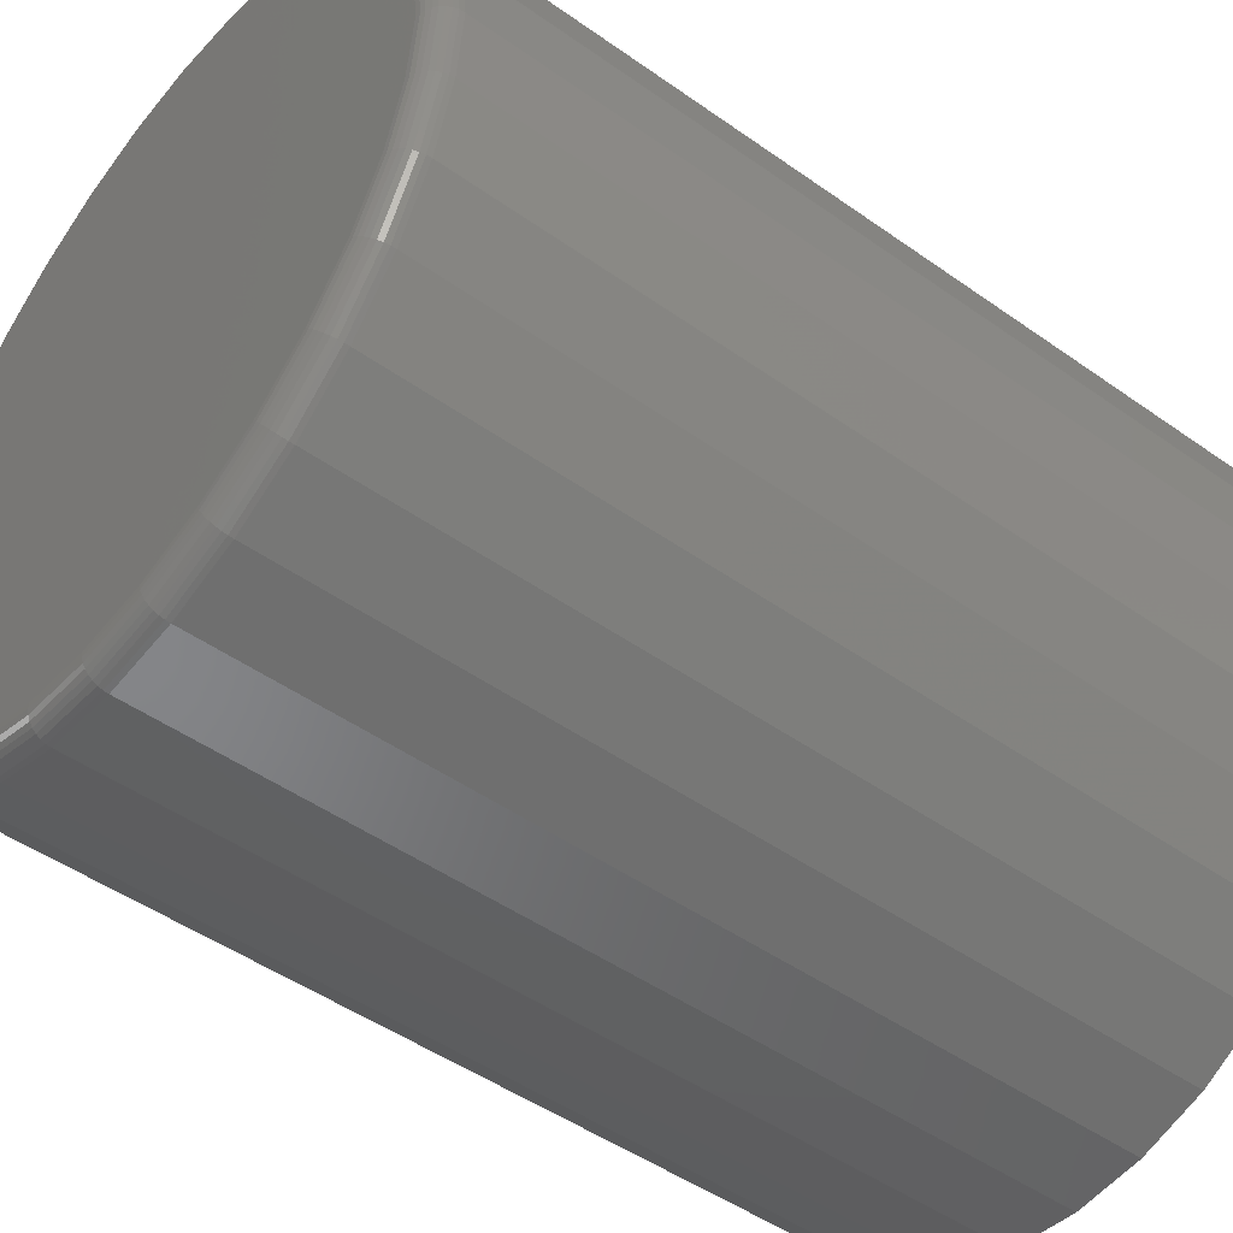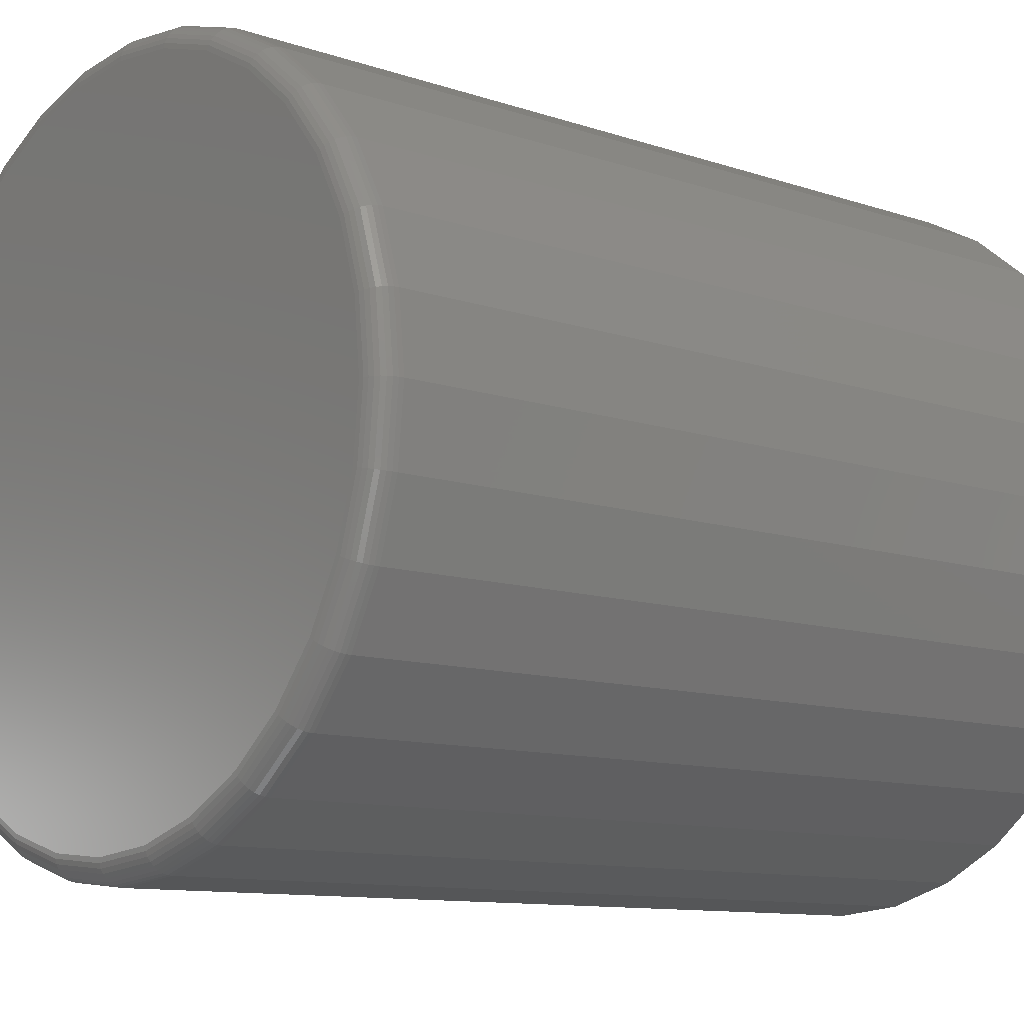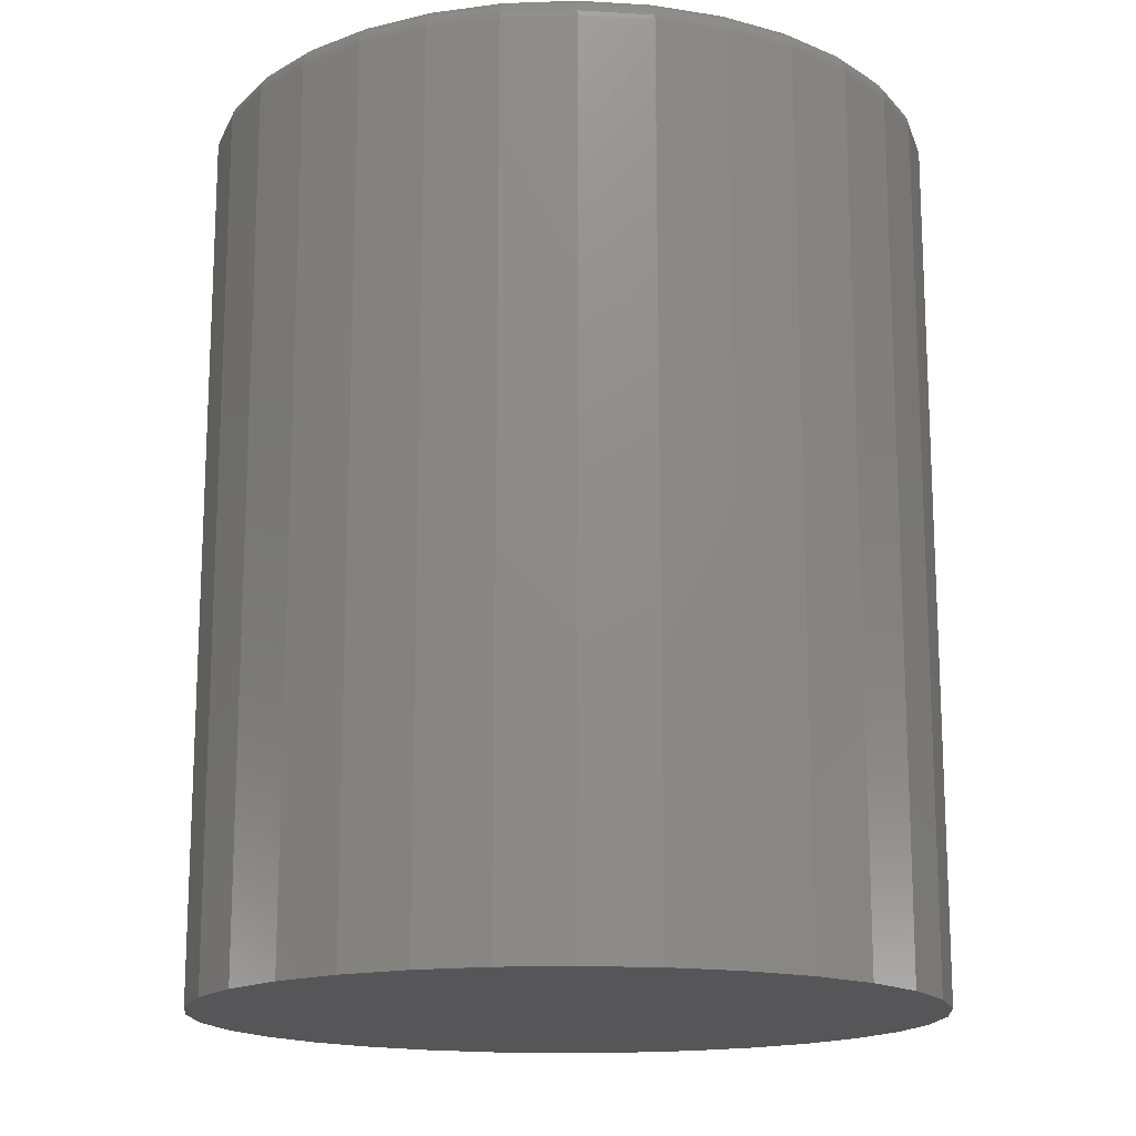
<metadata>
{"format":"stl","ext":"stl","renderer":"f3d","projection":"perspective","resolution":1024,"background":"white","views":[{"elev":-47.8,"azim":51.4,"up":"+Y"},{"elev":-10.5,"azim":49.2,"up":"+Y"},{"elev":-16.0,"azim":43.6,"up":"+Z"}]}
</metadata>
<code>
# stl→obj: 320 verts, 636 faces
v -0.03526 0.217 0.5781
v 0.05105 0.217 0.5781
v 0.007895 0.2212 0.5781
v -0.07676 0.2044 0.5781
v 0.09255 0.2044 0.5781
v 0.09255 -0.2044 0.5781
v -0.03526 -0.217 0.5781
v 0.05105 -0.217 0.5781
v 0.007895 -0.2212 0.5781
v 0.1308 0.1839 0.5781
v -0.115 0.1839 0.5781
v 0.1643 0.1564 0.5781
v -0.1485 0.1564 0.5781
v 0.1918 0.1229 0.5781
v -0.176 0.1229 0.5781
v 0.2123 0.08466 0.5781
v -0.1965 0.08466 0.5781
v 0.2249 0.04316 0.5781
v -0.2091 0.04316 0.5781
v 0.2291 -6.847e-17 0.5781
v -0.2133 -8.543e-17 0.5781
v 0.2249 -0.04316 0.5781
v -0.2091 -0.04316 0.5781
v 0.2123 -0.08466 0.5781
v -0.1965 -0.08466 0.5781
v 0.1918 -0.1229 0.5781
v -0.176 -0.1229 0.5781
v 0.1643 -0.1564 0.5781
v -0.1485 -0.1564 0.5781
v 0.1308 -0.1839 0.5781
v -0.115 -0.1839 0.5781
v -0.07676 -0.2044 0.5781
v 0.2447 0 0
v 0.2447 -4.787e-16 0.5625
v 0.2402 -0.04621 0
v 0.2402 -0.04621 0.5625
v 0.2267 -0.09064 0
v 0.2267 -0.09064 0.5625
v 0.2048 -0.1316 0
v 0.2048 -0.1316 0.5625
v 0.1754 -0.1675 0
v 0.1754 -0.1675 0.5625
v 0.1395 -0.1969 0
v 0.1395 -0.1969 0.5625
v 0.09853 -0.2188 0
v 0.09853 -0.2188 0.5625
v 0.0541 -0.2323 0
v 0.0541 -0.2323 0.5625
v 0.007895 -0.2368 0
v 0.007895 -0.2368 0.5625
v -0.03831 -0.2323 0
v -0.03831 -0.2323 0.5625
v -0.08274 -0.2188 0
v -0.08274 -0.2188 0.5625
v -0.1237 -0.1969 0
v -0.1237 -0.1969 0.5625
v -0.1596 -0.1675 0
v -0.1596 -0.1675 0.5625
v -0.189 -0.1316 0
v -0.189 -0.1316 0.5625
v -0.2109 -0.09064 0
v -0.2109 -0.09064 0.5625
v -0.2244 -0.04621 0
v -0.2244 -0.04621 0.5625
v -0.2289 2.9e-17 0
v -0.2289 2.9e-17 0.5625
v -0.2244 0.04621 0
v -0.2244 0.04621 0.5625
v -0.2109 0.09064 0
v -0.2109 0.09064 0.5625
v -0.189 0.1316 0
v -0.189 0.1316 0.5625
v -0.1596 0.1675 0
v -0.1596 0.1675 0.5625
v -0.1237 0.1969 0
v -0.1237 0.1969 0.5625
v -0.08274 0.2188 0
v -0.08274 0.2188 0.5625
v -0.03831 0.2323 0
v -0.03831 0.2323 0.5625
v 0.007895 0.2368 0
v 0.007895 0.2368 0.5625
v 0.0541 0.2323 0
v 0.0541 0.2323 0.5625
v 0.09853 0.2188 0
v 0.09853 0.2188 0.5625
v 0.1395 0.1969 0
v 0.1395 0.1969 0.5625
v 0.1754 0.1675 0
v 0.1754 0.1675 0.5625
v 0.2048 0.1316 0
v 0.2048 0.1316 0.5625
v 0.2267 0.09064 0
v 0.2267 0.09064 0.5625
v 0.2402 0.04621 0
v 0.2402 0.04621 0.5625
v -0.2164 -2.776e-17 0.5778
v -0.2121 0.04375 0.5778
v -0.2193 -1.388e-17 0.5769
v -0.2149 0.04432 0.5769
v -0.222 -1.388e-17 0.5755
v -0.2176 0.04485 0.5755
v -0.2244 -1.388e-17 0.5735
v -0.2199 0.04531 0.5735
v -0.2263 -1.388e-17 0.5712
v -0.2218 0.04569 0.5712
v -0.2278 0 0.5685
v -0.2232 0.04597 0.5685
v -0.2286 0 0.5655
v -0.2241 0.04615 0.5655
v 0.2279 0.04375 0.5778
v 0.2322 -5.69e-16 0.5778
v 0.2307 0.04432 0.5769
v 0.2351 -5.69e-16 0.5769
v 0.2334 0.04485 0.5755
v 0.2378 -5.829e-16 0.5755
v 0.2357 0.04531 0.5735
v 0.2402 -5.69e-16 0.5735
v 0.2376 0.04569 0.5712
v 0.2421 -5.829e-16 0.5712
v 0.239 0.04597 0.5685
v 0.2435 -5.967e-16 0.5685
v 0.2399 0.04615 0.5655
v 0.2444 -5.967e-16 0.5655
v 0.2151 0.08582 0.5778
v 0.2178 0.08694 0.5769
v 0.2203 0.08798 0.5755
v 0.2225 0.08888 0.5735
v 0.2243 0.08963 0.5712
v 0.2256 0.09018 0.5685
v 0.2264 0.09052 0.5655
v 0.1944 0.1246 0.5778
v 0.1968 0.1262 0.5769
v 0.199 0.1277 0.5755
v 0.201 0.129 0.5735
v 0.2026 0.1301 0.5712
v 0.2038 0.1309 0.5685
v 0.2046 0.1314 0.5655
v 0.1665 0.1586 0.5778
v 0.1685 0.1607 0.5769
v 0.1705 0.1626 0.5755
v 0.1721 0.1642 0.5735
v 0.1735 0.1656 0.5712
v 0.1745 0.1666 0.5685
v 0.1752 0.1673 0.5655
v 0.1325 0.1865 0.5778
v 0.1341 0.1889 0.5769
v 0.1356 0.1912 0.5755
v 0.1369 0.1931 0.5735
v 0.138 0.1947 0.5712
v 0.1388 0.1959 0.5685
v 0.1393 0.1967 0.5655
v 0.09372 0.2072 0.5778
v 0.09484 0.2099 0.5769
v 0.09587 0.2124 0.5755
v 0.09678 0.2146 0.5735
v 0.09752 0.2164 0.5712
v 0.09808 0.2177 0.5685
v 0.09842 0.2185 0.5655
v 0.05165 0.22 0.5778
v 0.05222 0.2228 0.5769
v 0.05275 0.2255 0.5755
v 0.05321 0.2278 0.5735
v 0.05359 0.2297 0.5712
v 0.05387 0.2311 0.5685
v 0.05404 0.232 0.5655
v 0.007895 0.2243 0.5778
v 0.007895 0.2272 0.5769
v 0.007895 0.2299 0.5755
v 0.007895 0.2323 0.5735
v 0.007895 0.2342 0.5712
v 0.007895 0.2357 0.5685
v 0.007895 0.2365 0.5655
v -0.03586 0.22 0.5778
v -0.03643 0.2228 0.5769
v -0.03696 0.2255 0.5755
v -0.03742 0.2278 0.5735
v -0.0378 0.2297 0.5712
v -0.03808 0.2311 0.5685
v -0.03825 0.232 0.5655
v -0.07793 0.2072 0.5778
v -0.07905 0.2099 0.5769
v -0.08008 0.2124 0.5755
v -0.08099 0.2146 0.5735
v -0.08173 0.2164 0.5712
v -0.08229 0.2177 0.5685
v -0.08263 0.2185 0.5655
v -0.1167 0.1865 0.5778
v -0.1183 0.1889 0.5769
v -0.1198 0.1912 0.5755
v -0.1211 0.1931 0.5735
v -0.1222 0.1947 0.5712
v -0.123 0.1959 0.5685
v -0.1235 0.1967 0.5655
v -0.1507 0.1586 0.5778
v -0.1528 0.1607 0.5769
v -0.1547 0.1626 0.5755
v -0.1563 0.1642 0.5735
v -0.1577 0.1656 0.5712
v -0.1587 0.1666 0.5685
v -0.1594 0.1673 0.5655
v -0.1786 0.1246 0.5778
v -0.181 0.1262 0.5769
v -0.1833 0.1277 0.5755
v -0.1852 0.129 0.5735
v -0.1868 0.1301 0.5712
v -0.188 0.1309 0.5685
v -0.1888 0.1314 0.5655
v -0.1993 0.08582 0.5778
v -0.202 0.08694 0.5769
v -0.2045 0.08798 0.5755
v -0.2067 0.08888 0.5735
v -0.2085 0.08963 0.5712
v -0.2098 0.09018 0.5685
v -0.2106 0.09052 0.5655
v 0.2279 -0.04375 0.5778
v 0.2307 -0.04432 0.5769
v 0.2334 -0.04485 0.5755
v 0.2357 -0.04531 0.5735
v 0.2376 -0.04569 0.5712
v 0.239 -0.04597 0.5685
v 0.2399 -0.04615 0.5655
v -0.2121 -0.04375 0.5778
v -0.2149 -0.04432 0.5769
v -0.2176 -0.04485 0.5755
v -0.2199 -0.04531 0.5735
v -0.2218 -0.04569 0.5712
v -0.2232 -0.04597 0.5685
v -0.2241 -0.04615 0.5655
v -0.1993 -0.08582 0.5778
v -0.202 -0.08694 0.5769
v -0.2045 -0.08798 0.5755
v -0.2067 -0.08888 0.5735
v -0.2085 -0.08963 0.5712
v -0.2098 -0.09018 0.5685
v -0.2106 -0.09052 0.5655
v -0.1786 -0.1246 0.5778
v -0.181 -0.1262 0.5769
v -0.1833 -0.1277 0.5755
v -0.1852 -0.129 0.5735
v -0.1868 -0.1301 0.5712
v -0.188 -0.1309 0.5685
v -0.1888 -0.1314 0.5655
v -0.1507 -0.1586 0.5778
v -0.1528 -0.1607 0.5769
v -0.1547 -0.1626 0.5755
v -0.1563 -0.1642 0.5735
v -0.1577 -0.1656 0.5712
v -0.1587 -0.1666 0.5685
v -0.1594 -0.1673 0.5655
v -0.1167 -0.1865 0.5778
v -0.1183 -0.1889 0.5769
v -0.1198 -0.1912 0.5755
v -0.1211 -0.1931 0.5735
v -0.1222 -0.1947 0.5712
v -0.123 -0.1959 0.5685
v -0.1235 -0.1967 0.5655
v -0.07793 -0.2072 0.5778
v -0.07905 -0.2099 0.5769
v -0.08008 -0.2124 0.5755
v -0.08099 -0.2146 0.5735
v -0.08173 -0.2164 0.5712
v -0.08229 -0.2177 0.5685
v -0.08263 -0.2185 0.5655
v -0.03586 -0.22 0.5778
v -0.03643 -0.2228 0.5769
v -0.03696 -0.2255 0.5755
v -0.03742 -0.2278 0.5735
v -0.0378 -0.2297 0.5712
v -0.03808 -0.2311 0.5685
v -0.03825 -0.232 0.5655
v 0.007895 -0.2243 0.5778
v 0.007895 -0.2272 0.5769
v 0.007895 -0.2299 0.5755
v 0.007895 -0.2323 0.5735
v 0.007895 -0.2342 0.5712
v 0.007895 -0.2357 0.5685
v 0.007895 -0.2365 0.5655
v 0.05165 -0.22 0.5778
v 0.05222 -0.2228 0.5769
v 0.05275 -0.2255 0.5755
v 0.05321 -0.2278 0.5735
v 0.05359 -0.2297 0.5712
v 0.05387 -0.2311 0.5685
v 0.05404 -0.232 0.5655
v 0.09372 -0.2072 0.5778
v 0.09484 -0.2099 0.5769
v 0.09587 -0.2124 0.5755
v 0.09678 -0.2146 0.5735
v 0.09752 -0.2164 0.5712
v 0.09808 -0.2177 0.5685
v 0.09842 -0.2185 0.5655
v 0.1325 -0.1865 0.5778
v 0.1341 -0.1889 0.5769
v 0.1356 -0.1912 0.5755
v 0.1369 -0.1931 0.5735
v 0.138 -0.1947 0.5712
v 0.1388 -0.1959 0.5685
v 0.1393 -0.1967 0.5655
v 0.1665 -0.1586 0.5778
v 0.1685 -0.1607 0.5769
v 0.1705 -0.1626 0.5755
v 0.1721 -0.1642 0.5735
v 0.1735 -0.1656 0.5712
v 0.1745 -0.1666 0.5685
v 0.1752 -0.1673 0.5655
v 0.1944 -0.1246 0.5778
v 0.1968 -0.1262 0.5769
v 0.199 -0.1277 0.5755
v 0.201 -0.129 0.5735
v 0.2026 -0.1301 0.5712
v 0.2038 -0.1309 0.5685
v 0.2046 -0.1314 0.5655
v 0.2151 -0.08582 0.5778
v 0.2178 -0.08694 0.5769
v 0.2203 -0.08798 0.5755
v 0.2225 -0.08888 0.5735
v 0.2243 -0.08963 0.5712
v 0.2256 -0.09018 0.5685
v 0.2264 -0.09052 0.5655
f 1 2 3
f 2 1 4
f 2 4 5
f 6 7 8
f 8 7 9
f 5 4 10
f 10 4 11
f 10 11 12
f 12 11 13
f 12 13 14
f 14 13 15
f 14 15 16
f 16 15 17
f 16 17 18
f 18 17 19
f 18 19 20
f 20 19 21
f 20 21 22
f 22 21 23
f 22 23 24
f 24 23 25
f 24 25 26
f 26 25 27
f 26 27 28
f 28 27 29
f 28 29 30
f 30 29 31
f 30 31 6
f 6 31 32
f 6 32 7
f 33 34 35
f 35 34 36
f 35 36 37
f 37 36 38
f 37 38 39
f 39 38 40
f 39 40 41
f 41 40 42
f 41 42 43
f 43 42 44
f 43 44 45
f 45 44 46
f 45 46 47
f 47 46 48
f 47 48 49
f 49 48 50
f 49 50 51
f 51 50 52
f 51 52 53
f 53 52 54
f 53 54 55
f 55 54 56
f 55 56 57
f 57 56 58
f 57 58 59
f 59 58 60
f 59 60 61
f 61 60 62
f 61 62 63
f 63 62 64
f 63 64 65
f 65 64 66
f 65 66 67
f 67 66 68
f 67 68 69
f 69 68 70
f 69 70 71
f 71 70 72
f 71 72 73
f 73 72 74
f 73 74 75
f 75 74 76
f 75 76 77
f 77 76 78
f 77 78 79
f 79 78 80
f 79 80 81
f 81 80 82
f 81 82 83
f 83 82 84
f 83 84 85
f 85 84 86
f 85 86 87
f 87 86 88
f 87 88 89
f 89 88 90
f 89 90 91
f 91 90 92
f 91 92 93
f 93 92 94
f 93 94 95
f 95 94 96
f 95 96 33
f 33 96 34
f 21 19 97
f 97 19 98
f 97 98 99
f 99 98 100
f 99 100 101
f 101 100 102
f 101 102 103
f 103 102 104
f 103 104 105
f 105 104 106
f 105 106 107
f 107 106 108
f 107 108 109
f 109 108 110
f 109 110 66
f 66 110 68
f 18 20 111
f 111 20 112
f 111 112 113
f 113 112 114
f 113 114 115
f 115 114 116
f 115 116 117
f 117 116 118
f 117 118 119
f 119 118 120
f 119 120 121
f 121 120 122
f 121 122 123
f 123 122 124
f 123 124 96
f 96 124 34
f 16 18 125
f 125 18 111
f 125 111 126
f 126 111 113
f 126 113 127
f 127 113 115
f 127 115 128
f 128 115 117
f 128 117 129
f 129 117 119
f 129 119 130
f 130 119 121
f 130 121 131
f 131 121 123
f 131 123 94
f 94 123 96
f 14 16 132
f 132 16 125
f 132 125 133
f 133 125 126
f 133 126 134
f 134 126 127
f 134 127 135
f 135 127 128
f 135 128 136
f 136 128 129
f 136 129 137
f 137 129 130
f 137 130 138
f 138 130 131
f 138 131 92
f 92 131 94
f 12 14 139
f 139 14 132
f 139 132 140
f 140 132 133
f 140 133 141
f 141 133 134
f 141 134 142
f 142 134 135
f 142 135 143
f 143 135 136
f 143 136 144
f 144 136 137
f 144 137 145
f 145 137 138
f 145 138 90
f 90 138 92
f 10 12 146
f 146 12 139
f 146 139 147
f 147 139 140
f 147 140 148
f 148 140 141
f 148 141 149
f 149 141 142
f 149 142 150
f 150 142 143
f 150 143 151
f 151 143 144
f 151 144 152
f 152 144 145
f 152 145 88
f 88 145 90
f 5 10 153
f 153 10 146
f 153 146 154
f 154 146 147
f 154 147 155
f 155 147 148
f 155 148 156
f 156 148 149
f 156 149 157
f 157 149 150
f 157 150 158
f 158 150 151
f 158 151 159
f 159 151 152
f 159 152 86
f 86 152 88
f 2 5 160
f 160 5 153
f 160 153 161
f 161 153 154
f 161 154 162
f 162 154 155
f 162 155 163
f 163 155 156
f 163 156 164
f 164 156 157
f 164 157 165
f 165 157 158
f 165 158 166
f 166 158 159
f 166 159 84
f 84 159 86
f 3 2 167
f 167 2 160
f 167 160 168
f 168 160 161
f 168 161 169
f 169 161 162
f 169 162 170
f 170 162 163
f 170 163 171
f 171 163 164
f 171 164 172
f 172 164 165
f 172 165 173
f 173 165 166
f 173 166 82
f 82 166 84
f 1 3 174
f 174 3 167
f 174 167 175
f 175 167 168
f 175 168 176
f 176 168 169
f 176 169 177
f 177 169 170
f 177 170 178
f 178 170 171
f 178 171 179
f 179 171 172
f 179 172 180
f 180 172 173
f 180 173 80
f 80 173 82
f 4 1 181
f 181 1 174
f 181 174 182
f 182 174 175
f 182 175 183
f 183 175 176
f 183 176 184
f 184 176 177
f 184 177 185
f 185 177 178
f 185 178 186
f 186 178 179
f 186 179 187
f 187 179 180
f 187 180 78
f 78 180 80
f 11 4 188
f 188 4 181
f 188 181 189
f 189 181 182
f 189 182 190
f 190 182 183
f 190 183 191
f 191 183 184
f 191 184 192
f 192 184 185
f 192 185 193
f 193 185 186
f 193 186 194
f 194 186 187
f 194 187 76
f 76 187 78
f 13 11 195
f 195 11 188
f 195 188 196
f 196 188 189
f 196 189 197
f 197 189 190
f 197 190 198
f 198 190 191
f 198 191 199
f 199 191 192
f 199 192 200
f 200 192 193
f 200 193 201
f 201 193 194
f 201 194 74
f 74 194 76
f 15 13 202
f 202 13 195
f 202 195 203
f 203 195 196
f 203 196 204
f 204 196 197
f 204 197 205
f 205 197 198
f 205 198 206
f 206 198 199
f 206 199 207
f 207 199 200
f 207 200 208
f 208 200 201
f 208 201 72
f 72 201 74
f 17 15 209
f 209 15 202
f 209 202 210
f 210 202 203
f 210 203 211
f 211 203 204
f 211 204 212
f 212 204 205
f 212 205 213
f 213 205 206
f 213 206 214
f 214 206 207
f 214 207 215
f 215 207 208
f 215 208 70
f 70 208 72
f 19 17 98
f 98 17 209
f 98 209 100
f 100 209 210
f 100 210 102
f 102 210 211
f 102 211 104
f 104 211 212
f 104 212 106
f 106 212 213
f 106 213 108
f 108 213 214
f 108 214 110
f 110 214 215
f 110 215 68
f 68 215 70
f 20 22 112
f 112 22 216
f 112 216 114
f 114 216 217
f 114 217 116
f 116 217 218
f 116 218 118
f 118 218 219
f 118 219 120
f 120 219 220
f 120 220 122
f 122 220 221
f 122 221 124
f 124 221 222
f 124 222 34
f 34 222 36
f 23 21 223
f 223 21 97
f 223 97 224
f 224 97 99
f 224 99 225
f 225 99 101
f 225 101 226
f 226 101 103
f 226 103 227
f 227 103 105
f 227 105 228
f 228 105 107
f 228 107 229
f 229 107 109
f 229 109 64
f 64 109 66
f 25 23 230
f 230 23 223
f 230 223 231
f 231 223 224
f 231 224 232
f 232 224 225
f 232 225 233
f 233 225 226
f 233 226 234
f 234 226 227
f 234 227 235
f 235 227 228
f 235 228 236
f 236 228 229
f 236 229 62
f 62 229 64
f 27 25 237
f 237 25 230
f 237 230 238
f 238 230 231
f 238 231 239
f 239 231 232
f 239 232 240
f 240 232 233
f 240 233 241
f 241 233 234
f 241 234 242
f 242 234 235
f 242 235 243
f 243 235 236
f 243 236 60
f 60 236 62
f 29 27 244
f 244 27 237
f 244 237 245
f 245 237 238
f 245 238 246
f 246 238 239
f 246 239 247
f 247 239 240
f 247 240 248
f 248 240 241
f 248 241 249
f 249 241 242
f 249 242 250
f 250 242 243
f 250 243 58
f 58 243 60
f 31 29 251
f 251 29 244
f 251 244 252
f 252 244 245
f 252 245 253
f 253 245 246
f 253 246 254
f 254 246 247
f 254 247 255
f 255 247 248
f 255 248 256
f 256 248 249
f 256 249 257
f 257 249 250
f 257 250 56
f 56 250 58
f 32 31 258
f 258 31 251
f 258 251 259
f 259 251 252
f 259 252 260
f 260 252 253
f 260 253 261
f 261 253 254
f 261 254 262
f 262 254 255
f 262 255 263
f 263 255 256
f 263 256 264
f 264 256 257
f 264 257 54
f 54 257 56
f 7 32 265
f 265 32 258
f 265 258 266
f 266 258 259
f 266 259 267
f 267 259 260
f 267 260 268
f 268 260 261
f 268 261 269
f 269 261 262
f 269 262 270
f 270 262 263
f 270 263 271
f 271 263 264
f 271 264 52
f 52 264 54
f 9 7 272
f 272 7 265
f 272 265 273
f 273 265 266
f 273 266 274
f 274 266 267
f 274 267 275
f 275 267 268
f 275 268 276
f 276 268 269
f 276 269 277
f 277 269 270
f 277 270 278
f 278 270 271
f 278 271 50
f 50 271 52
f 8 9 279
f 279 9 272
f 279 272 280
f 280 272 273
f 280 273 281
f 281 273 274
f 281 274 282
f 282 274 275
f 282 275 283
f 283 275 276
f 283 276 284
f 284 276 277
f 284 277 285
f 285 277 278
f 285 278 48
f 48 278 50
f 6 8 286
f 286 8 279
f 286 279 287
f 287 279 280
f 287 280 288
f 288 280 281
f 288 281 289
f 289 281 282
f 289 282 290
f 290 282 283
f 290 283 291
f 291 283 284
f 291 284 292
f 292 284 285
f 292 285 46
f 46 285 48
f 30 6 293
f 293 6 286
f 293 286 294
f 294 286 287
f 294 287 295
f 295 287 288
f 295 288 296
f 296 288 289
f 296 289 297
f 297 289 290
f 297 290 298
f 298 290 291
f 298 291 299
f 299 291 292
f 299 292 44
f 44 292 46
f 28 30 300
f 300 30 293
f 300 293 301
f 301 293 294
f 301 294 302
f 302 294 295
f 302 295 303
f 303 295 296
f 303 296 304
f 304 296 297
f 304 297 305
f 305 297 298
f 305 298 306
f 306 298 299
f 306 299 42
f 42 299 44
f 26 28 307
f 307 28 300
f 307 300 308
f 308 300 301
f 308 301 309
f 309 301 302
f 309 302 310
f 310 302 303
f 310 303 311
f 311 303 304
f 311 304 312
f 312 304 305
f 312 305 313
f 313 305 306
f 313 306 40
f 40 306 42
f 24 26 314
f 314 26 307
f 314 307 315
f 315 307 308
f 315 308 316
f 316 308 309
f 316 309 317
f 317 309 310
f 317 310 318
f 318 310 311
f 318 311 319
f 319 311 312
f 319 312 320
f 320 312 313
f 320 313 38
f 38 313 40
f 22 24 216
f 216 24 314
f 216 314 217
f 217 314 315
f 217 315 218
f 218 315 316
f 218 316 219
f 219 316 317
f 219 317 220
f 220 317 318
f 220 318 221
f 221 318 319
f 221 319 222
f 222 319 320
f 222 320 36
f 36 320 38
f 81 83 79
f 77 79 83
f 85 77 83
f 47 51 45
f 49 51 47
f 51 53 45
f 45 53 55
f 45 55 43
f 43 55 57
f 43 57 41
f 41 57 59
f 41 59 39
f 39 59 61
f 39 61 37
f 37 61 63
f 37 63 35
f 35 63 65
f 35 65 33
f 33 65 67
f 33 67 95
f 95 67 69
f 95 69 93
f 93 69 71
f 93 71 91
f 91 71 73
f 91 73 89
f 89 73 75
f 89 75 87
f 87 75 77
f 87 77 85

</code>
